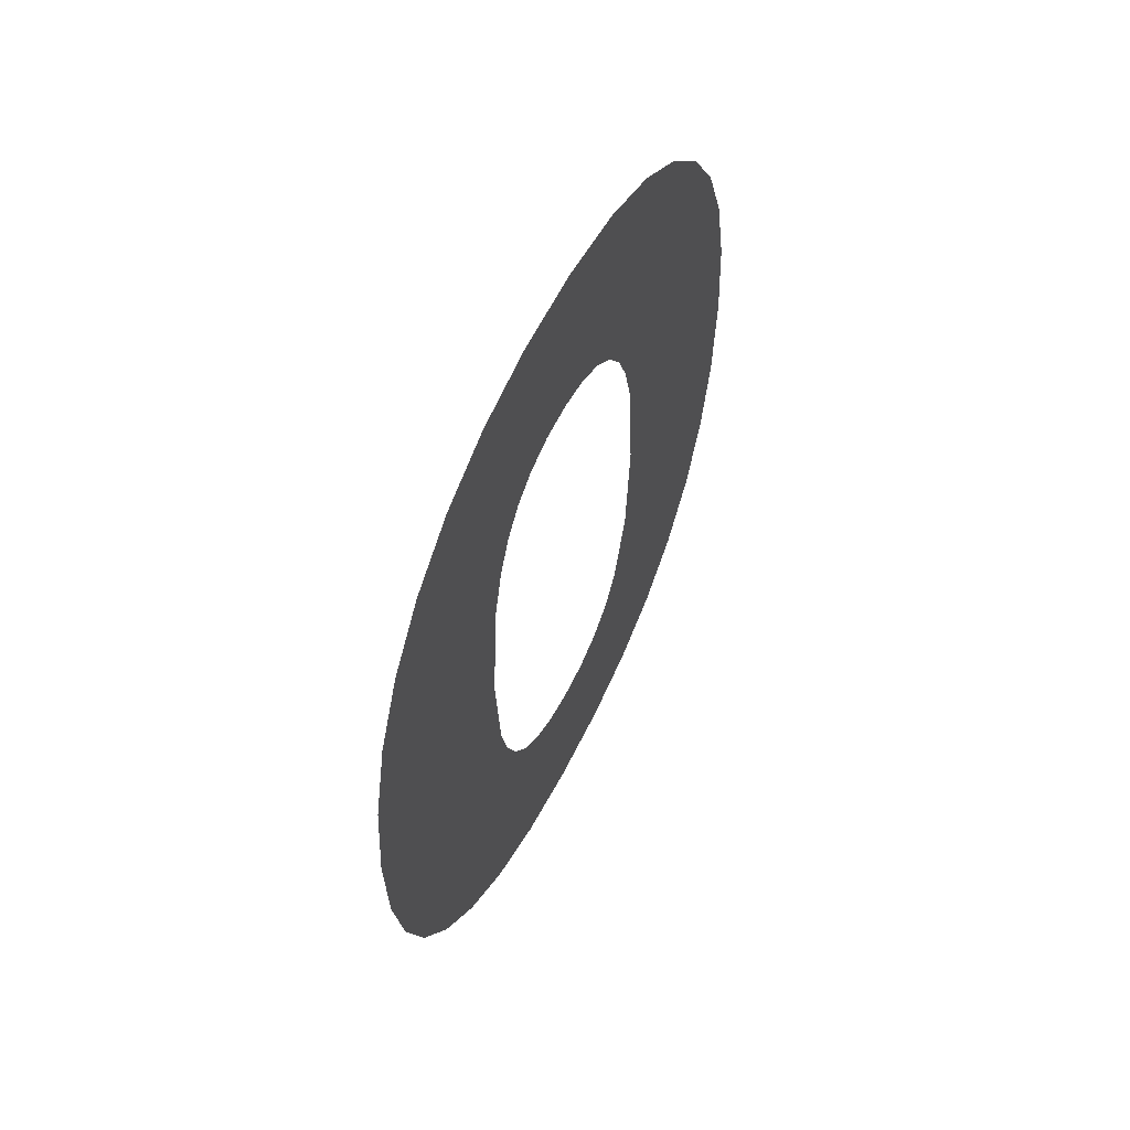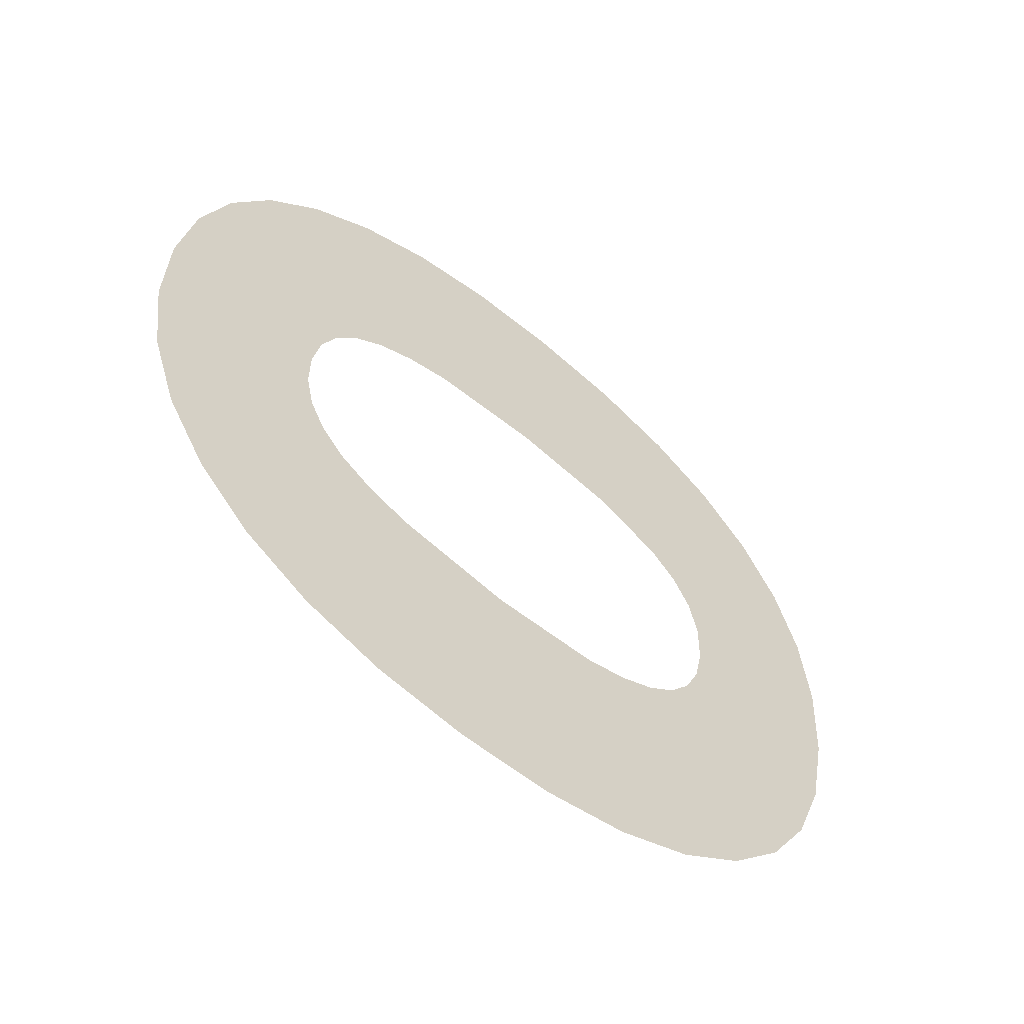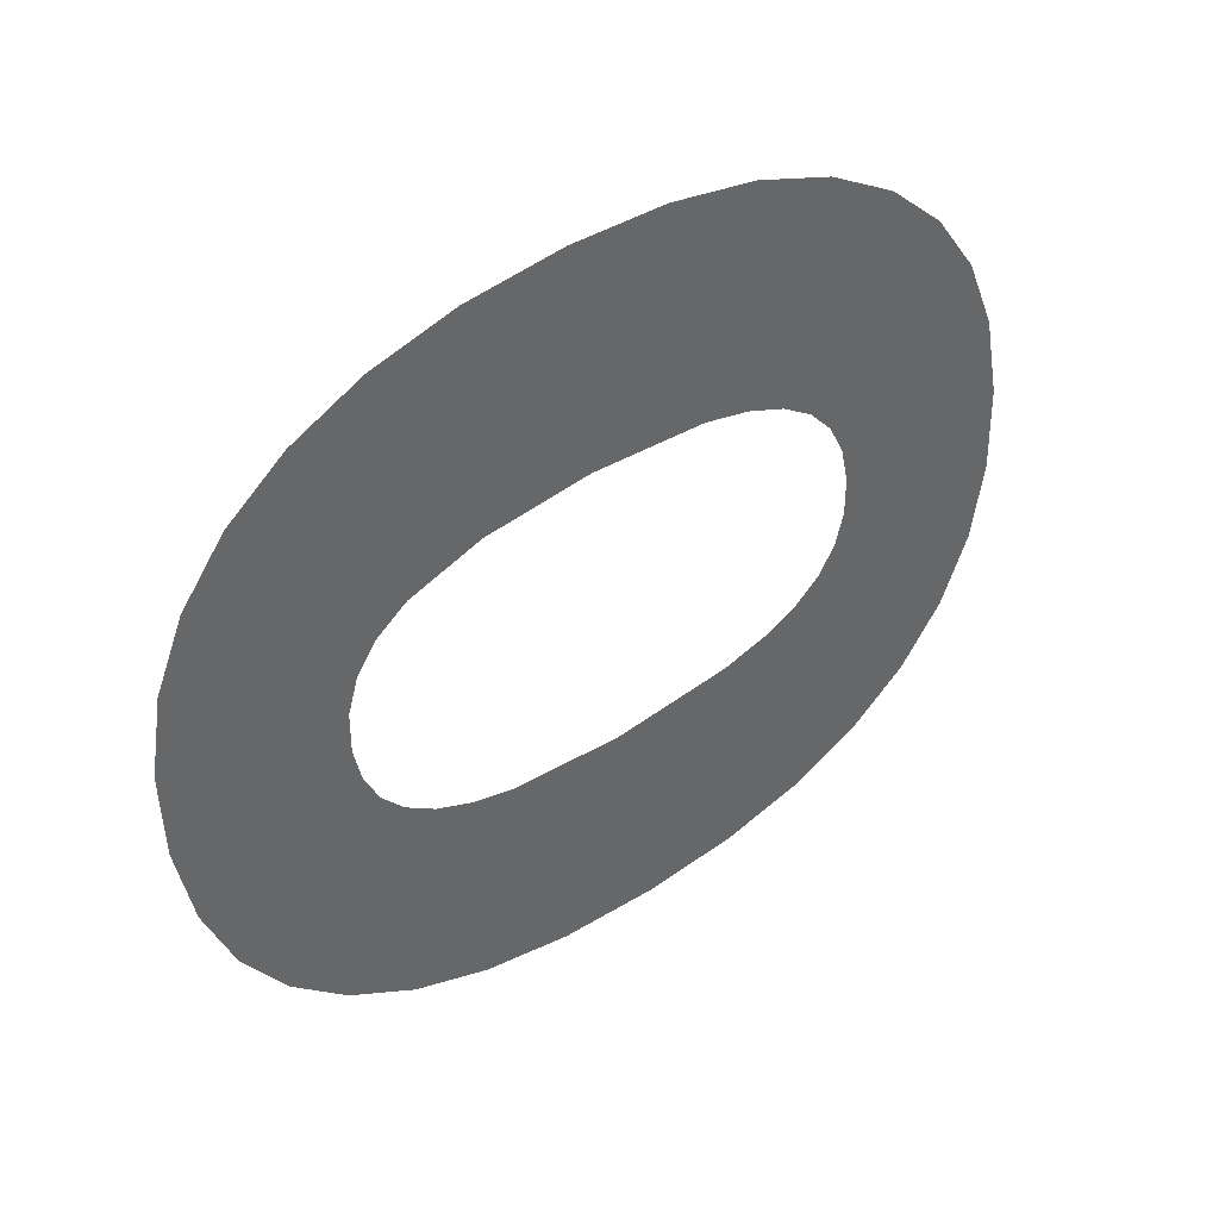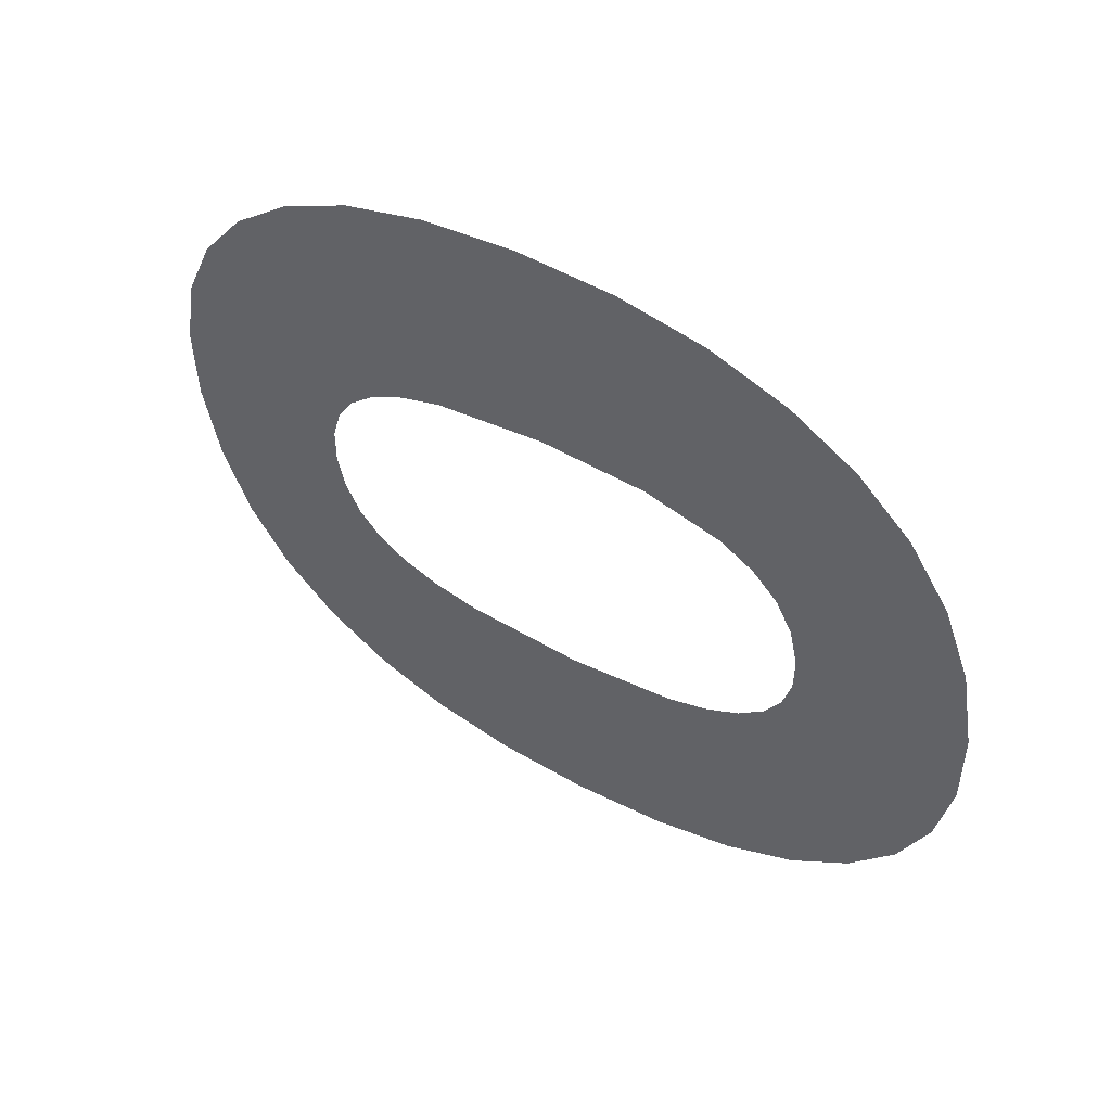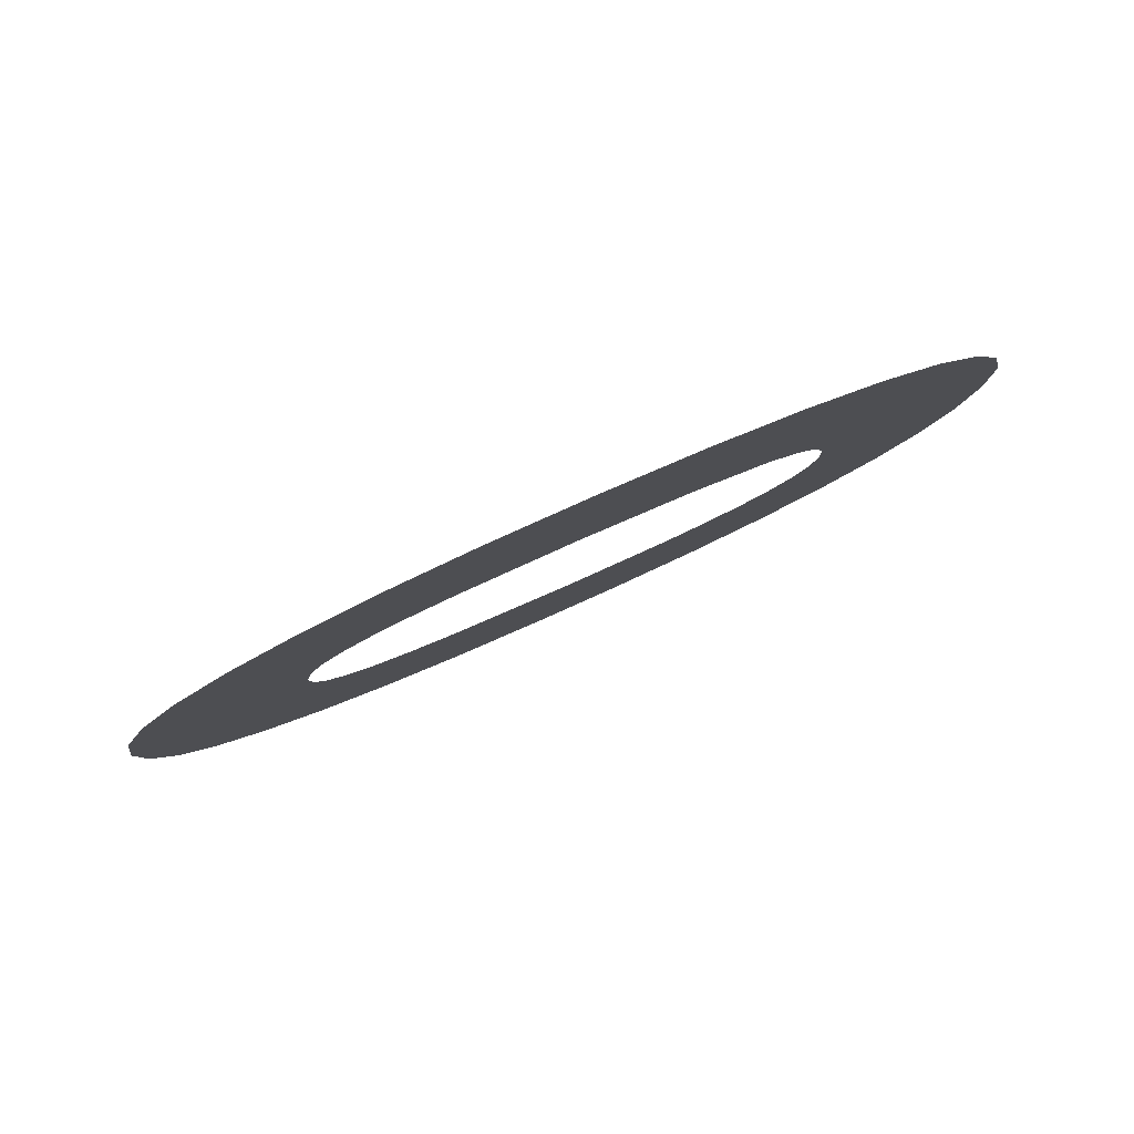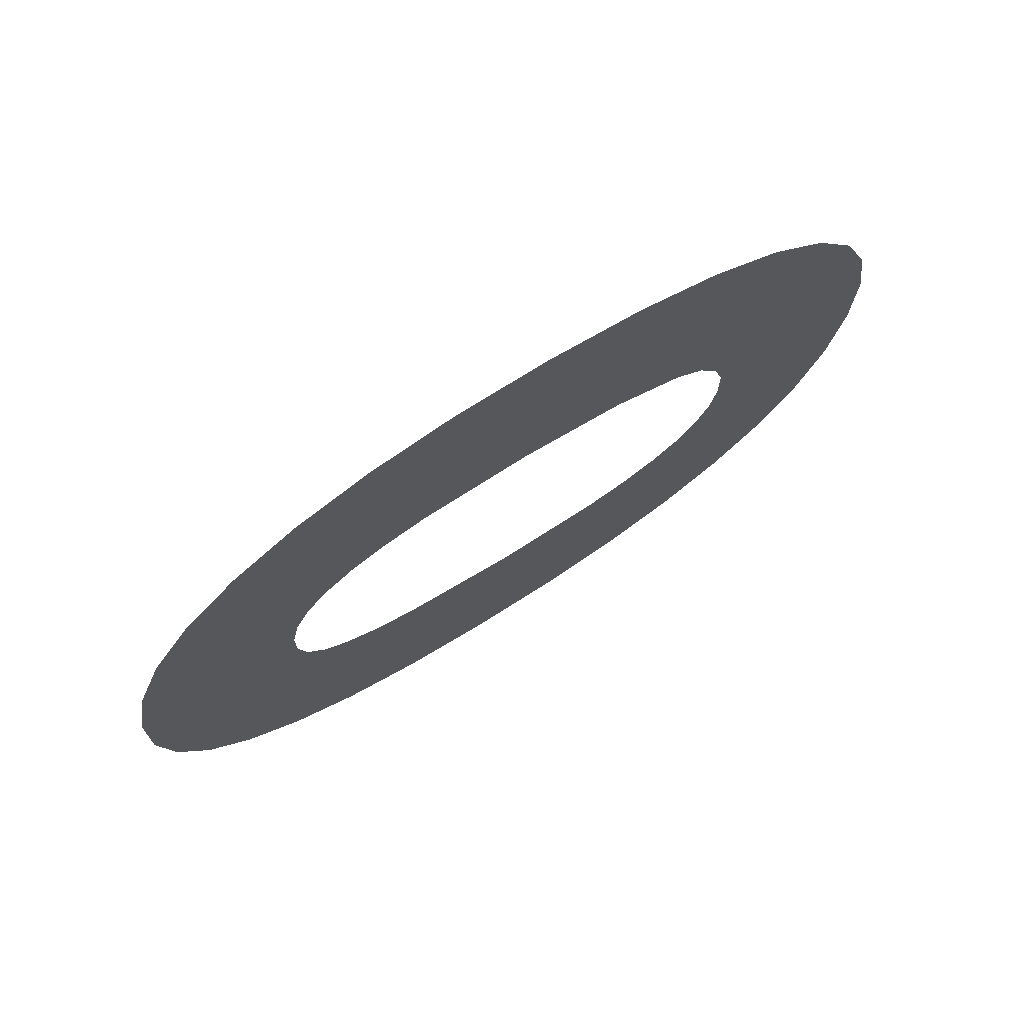
<metadata>
{"format":"obj","ext":"obj","renderer":"f3d","projection":"perspective","resolution":1024,"background":"white","views":[{"elev":55.3,"azim":-162.6,"up":"+Y"},{"elev":-65.7,"azim":-129.9,"up":"+Z"},{"elev":51.9,"azim":55.1,"up":"+Z"},{"elev":42.6,"azim":-56.2,"up":"+Z"},{"elev":73.8,"azim":-114.2,"up":"+Z"},{"elev":63.0,"azim":-123.2,"up":"+Z"}]}
</metadata>
<code>
o #ID1024
v 0.3534 0.2673 -0.06166
v 0.3535 0.2616 -0.06166
v 0.3534 0.2645 -0.06147
v 0.3535 0.2698 -0.06222
v 0.3536 0.259 -0.06222
v 0.3537 0.272 -0.06315
v 0.3537 0.2568 -0.06316
v 0.3538 0.2739 -0.06446
v 0.3539 0.2549 -0.06447
v 0.3541 0.2754 -0.06609
v 0.3542 0.2534 -0.06613
v 0.3544 0.2764 -0.06801
v 0.3545 0.2524 -0.06809
v 0.3545 0.2644 -0.06824
v 0.3545 0.2678 -0.06853
v 0.3547 0.2771 -0.07021
v 0.3545 0.2691 -0.0689
v 0.3546 0.2702 -0.06942
v 0.3547 0.2711 -0.07008
v 0.3548 0.2717 -0.07089
v 0.3551 0.2773 -0.07269
v 0.355 0.272 -0.07184
v 0.3551 0.2722 -0.07294
v 0.3555 0.2771 -0.07529
v 0.3553 0.272 -0.07407
v 0.3555 0.2717 -0.07504
v 0.3556 0.2711 -0.07583
v 0.3558 0.2765 -0.07759
v 0.3557 0.2703 -0.07647
v 0.3558 0.2692 -0.07695
v 0.3558 0.2678 -0.07729
v 0.3559 0.2642 -0.07757
v 0.3545 0.2612 -0.06846
v 0.3548 0.2518 -0.07037
v 0.3546 0.2589 -0.06914
v 0.3547 0.2579 -0.06979
v 0.3548 0.2572 -0.07064
v 0.3552 0.2516 -0.07297
v 0.355 0.2568 -0.07167
v 0.3552 0.2567 -0.0729
v 0.3554 0.2568 -0.07399
v 0.3556 0.2518 -0.07551
v 0.3555 0.2572 -0.07494
v 0.3556 0.2577 -0.07574
v 0.3559 0.2524 -0.07776
v 0.3557 0.2586 -0.0764
v 0.3558 0.2596 -0.07691
v 0.3558 0.2609 -0.07727
v 0.3561 0.2754 -0.07958
v 0.3562 0.2535 -0.0797
v 0.3564 0.274 -0.08127
v 0.3565 0.255 -0.08135
v 0.3566 0.2721 -0.08261
v 0.3567 0.2569 -0.08265
v 0.3568 0.27 -0.08357
v 0.3568 0.2592 -0.08359
v 0.3569 0.2675 -0.08414
v 0.3569 0.2617 -0.08415
v 0.3569 0.2647 -0.08433
f 1 2 3
f 3 2 1
f 2 1 4
f 4 1 2
f 2 4 5
f 5 4 2
f 5 4 6
f 6 4 5
f 5 6 7
f 7 6 5
f 7 6 8
f 8 6 7
f 7 8 9
f 9 8 7
f 9 8 10
f 10 8 9
f 9 10 11
f 11 10 9
f 11 10 12
f 12 10 11
f 11 12 13
f 13 12 11
f 13 12 14
f 14 12 13
f 14 12 15
f 15 12 14
f 15 12 16
f 16 12 15
f 15 16 17
f 17 16 15
f 17 16 18
f 18 16 17
f 18 16 19
f 19 16 18
f 19 16 20
f 20 16 19
f 20 16 21
f 21 16 20
f 20 21 22
f 22 21 20
f 22 21 23
f 23 21 22
f 23 21 24
f 24 21 23
f 23 24 25
f 25 24 23
f 25 24 26
f 26 24 25
f 26 24 27
f 27 24 26
f 27 24 28
f 28 24 27
f 27 28 29
f 29 28 27
f 29 28 30
f 30 28 29
f 30 28 31
f 31 28 30
f 31 28 32
f 32 28 31
f 13 33 34
f 34 33 13
f 33 13 14
f 14 13 33
f 34 33 35
f 35 33 34
f 34 35 36
f 36 35 34
f 34 36 37
f 37 36 34
f 34 37 38
f 38 37 34
f 38 37 39
f 39 37 38
f 38 39 40
f 40 39 38
f 38 40 41
f 41 40 38
f 38 41 42
f 42 41 38
f 42 41 43
f 43 41 42
f 42 43 44
f 44 43 42
f 42 44 45
f 45 44 42
f 45 44 46
f 46 44 45
f 45 46 47
f 47 46 45
f 45 47 48
f 48 47 45
f 45 48 32
f 32 48 45
f 45 32 28
f 28 32 45
f 45 28 49
f 49 28 45
f 45 49 50
f 50 49 45
f 50 49 51
f 51 49 50
f 50 51 52
f 52 51 50
f 52 51 53
f 53 51 52
f 52 53 54
f 54 53 52
f 54 53 55
f 55 53 54
f 54 55 56
f 56 55 54
f 56 55 57
f 57 55 56
f 56 57 58
f 58 57 56
f 58 57 59
f 59 57 58

</code>
